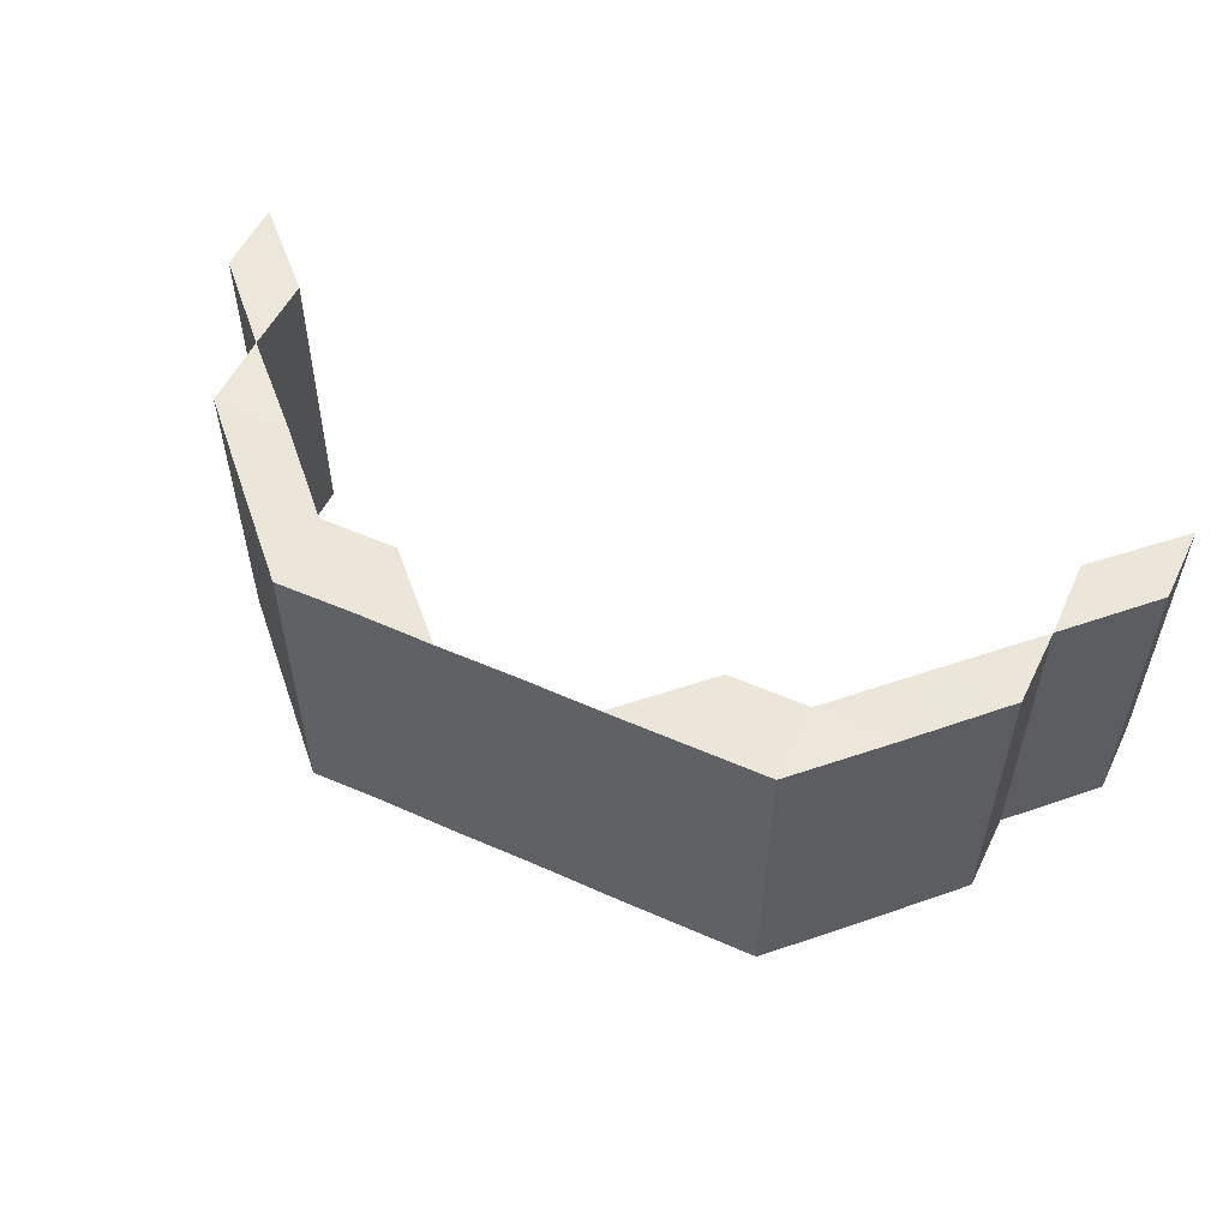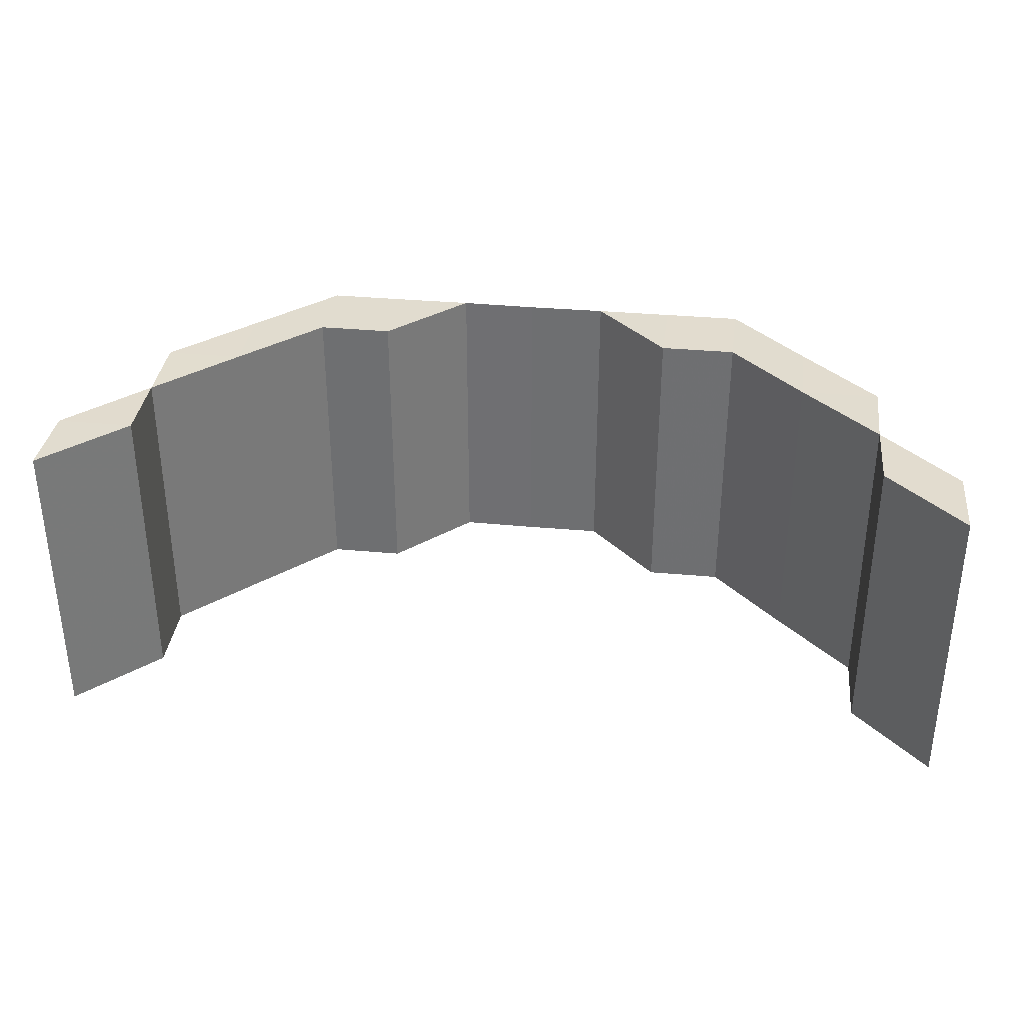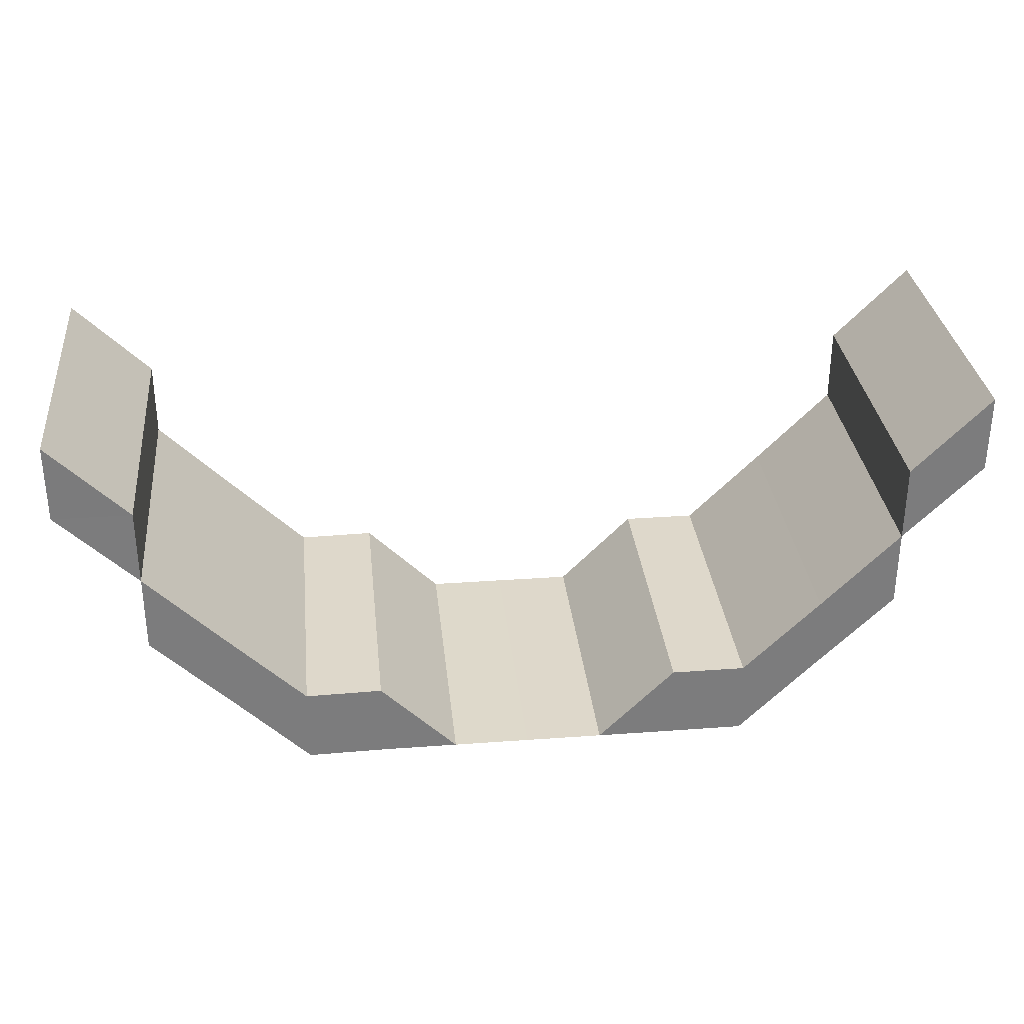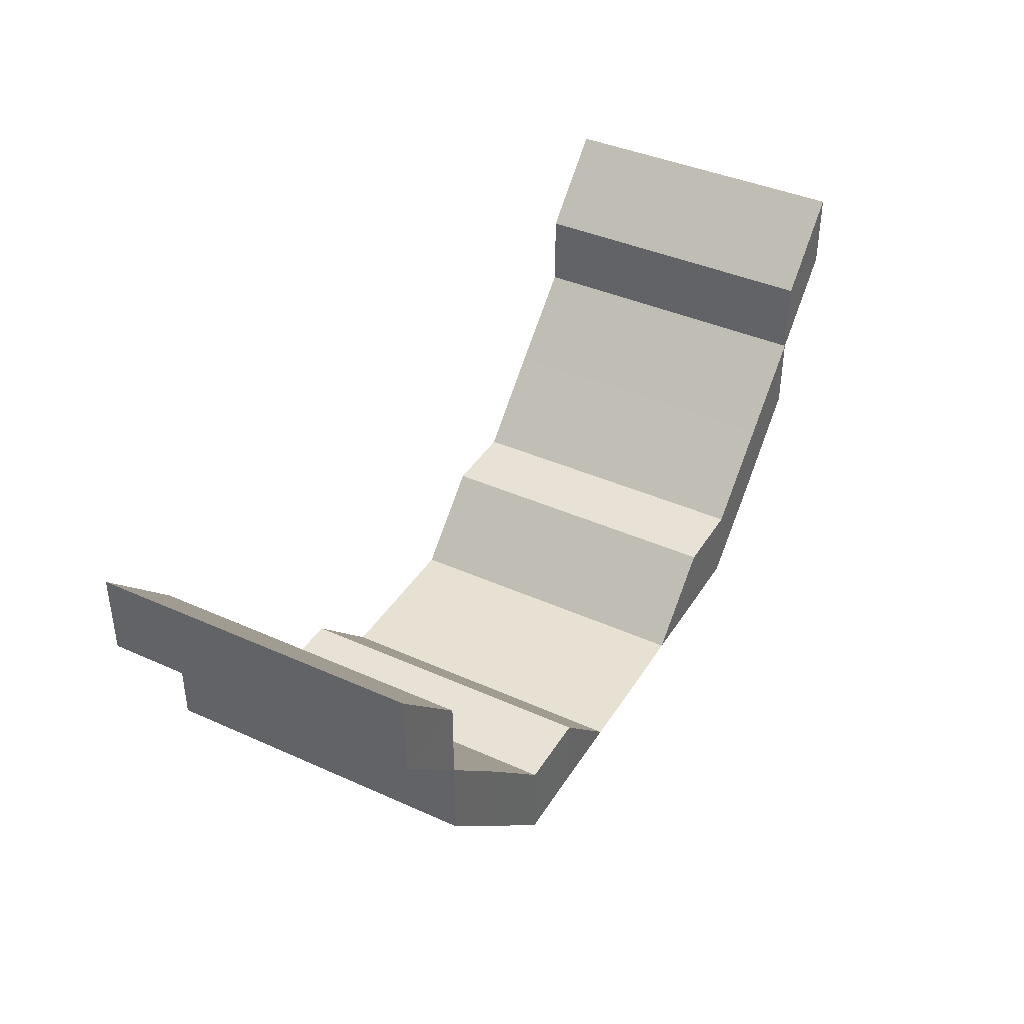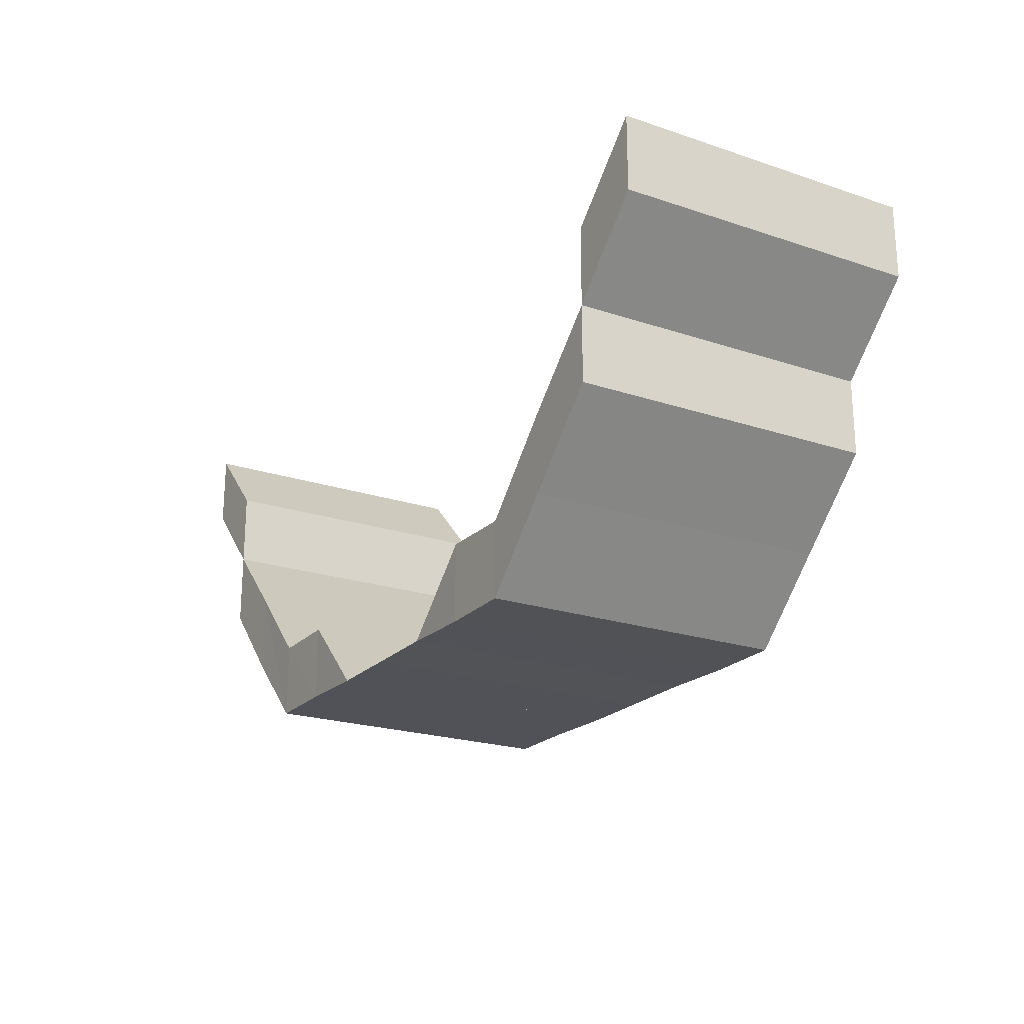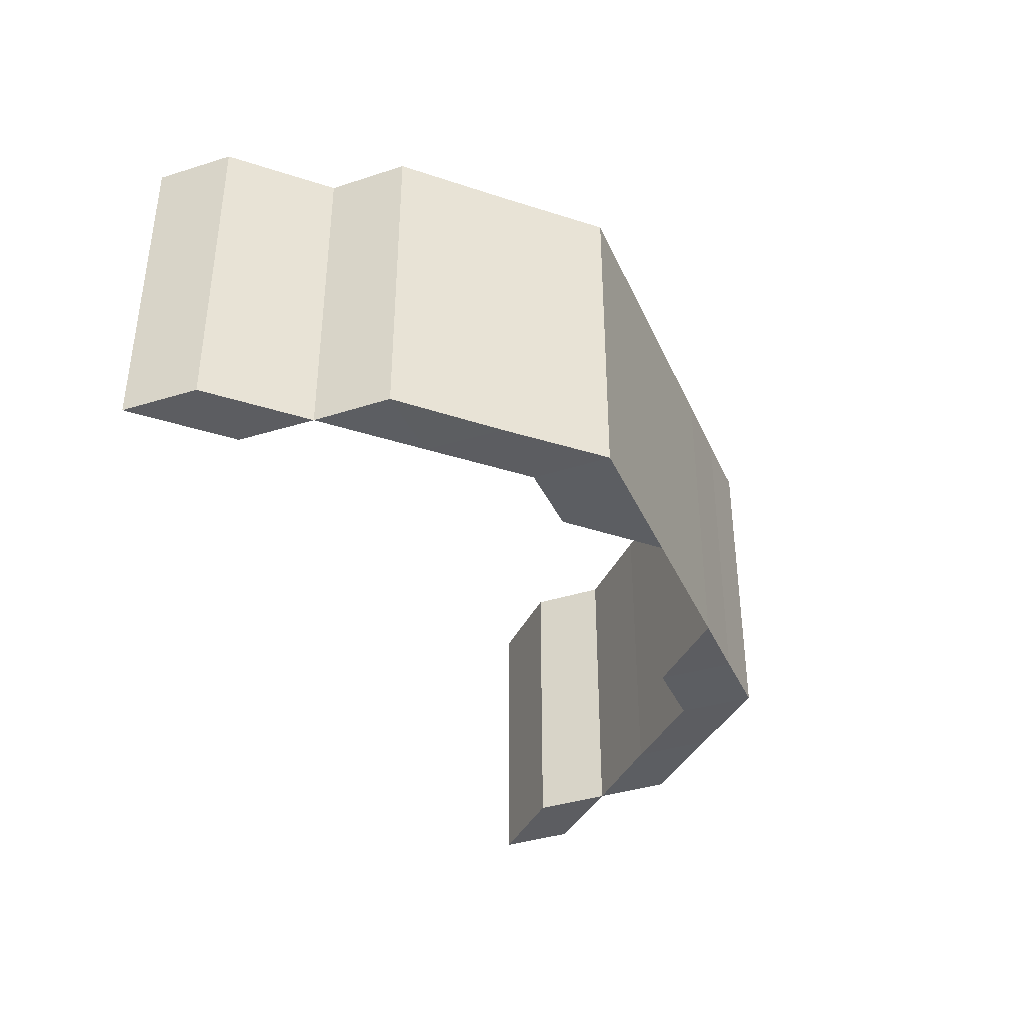
<metadata>
{"format":"obj","ext":"obj","renderer":"f3d","projection":"perspective","resolution":1024,"background":"white","views":[{"elev":54.3,"azim":25.2,"up":"+Z"},{"elev":34.4,"azim":-172.9,"up":"+Z"},{"elev":31.7,"azim":-6.1,"up":"+Y"},{"elev":39.7,"azim":119.1,"up":"+Y"},{"elev":-21.4,"azim":59.5,"up":"+Y"},{"elev":-37.3,"azim":-67.8,"up":"+Z"}]}
</metadata>
<code>
o 11402
v 2244 1879 13.84
v 2244 1879 13.84
v 2244 1879 13.84
v 2244 1879 13.84
v 2244 1879 13.84
v 2244 1879 13.88
v 2244 1879 13.84
v 2244 1879 13.88
v 2244 1879 13.84
v 2244 1879 13.88
v 2244 1879 13.84
v 2244 1879 13.88
v 2244 1879 13.84
v 2244 1879 13.84
v 2244 1879 13.84
v 2244 1879 13.88
v 2244 1879 13.84
v 2244 1879 13.88
v 2244 1879 13.88
v 2244 1879 13.88
v 2244 1879 13.84
v 2244 1879 13.88
v 2244 1879 13.88
v 2244 1879 13.88
v 2244 1879 13.88
v 2244 1879 13.88
v 2244 1879 13.84
v 2244 1879 13.84
v 2244 1879 13.84
v 2244 1879 13.84
v 2244 1879 13.84
v 2244 1879 13.84
v 2244 1879 13.84
v 2244 1879 13.88
v 2244 1879 13.88
v 2244 1879 13.88
v 2244 1879 13.88
v 2244 1879 13.84
v 2244 1879 13.84
v 2244 1879 13.84
v 2244 1879 13.88
v 2244 1879 13.84
v 2244 1879 13.84
v 2244 1879 13.84
v 2244 1879 13.88
v 2244 1879 13.84
v 2244 1879 13.88
v 2244 1879 13.84
v 2244 1879 13.84
v 2244 1879 13.84
v 2244 1879 13.84
v 2244 1879 13.84
v 2244 1879 13.88
v 2244 1879 13.84
v 2244 1879 13.88
v 2244 1879 13.88
v 2244 1879 13.88
v 2244 1879 13.84
v 2244 1879 13.88
v 2244 1879 13.84
v 2244 1879 13.88
v 2244 1879 13.88
v 2244 1879 13.88
v 2244 1879 13.88
v 2244 1879 13.88
v 2244 1879 13.84
v 2244 1879 13.88
v 2244 1879 13.88
v 2244 1879 13.84
v 2244 1879 13.88
v 2244 1879 13.88
v 2244 1879 13.84
v 2244 1879 13.88
v 2244 1879 13.88
v 2244 1879 13.88
v 2244 1879 13.88
v 2244 1879 13.84
v 2244 1879 13.88
v 2244 1879 13.84
v 2244 1879 13.88
v 2244 1879 13.84
v 2244 1879 13.88
v 2244 1879 13.84
v 2244 1879 13.84
v 2244 1879 13.88
v 2244 1879 13.88
v 2244 1879 13.88
v 2244 1879 13.88
v 2244 1879 13.88
v 2244 1879 13.84
v 2244 1879 13.84
v 2244 1879 13.84
v 2244 1879 13.84
v 2244 1879 13.84
v 2244 1879 13.88
v 2244 1879 13.88
v 2244 1879 13.88
v 2244 1879 13.88
v 2244 1879 13.88
v 2244 1879 13.84
v 2244 1879 13.84
v 2244 1879 13.84
v 2244 1879 13.84
v 2244 1879 13.84
v 2244 1879 13.84
v 2244 1879 13.84
v 2244 1879 13.84
v 2244 1879 13.88
v 2244 1879 13.88
v 2244 1879 13.88
v 2244 1879 13.84
v 2244 1879 13.88
v 2244 1879 13.84
v 2244 1879 13.84
v 2244 1879 13.84
v 2244 1879 13.88
v 2244 1879 13.84
v 2244 1879 13.84
v 2244 1879 13.84
v 2244 1879 13.84
v 2244 1879 13.88
v 2244 1879 13.84
v 2244 1879 13.84
v 2244 1879 13.84
v 2244 1879 13.84
v 2244 1879 13.84
v 2244 1879 13.88
v 2244 1879 13.88
v 2244 1879 13.88
v 2244 1879 13.84
v 2244 1879 13.88
v 2244 1879 13.84
v 2244 1879 13.88
v 2244 1879 13.84
v 2244 1879 13.88
v 2244 1879 13.84
v 2244 1879 13.88
v 2244 1879 13.88
v 2244 1879 13.88
v 2244 1879 13.88
v 2244 1879 13.88
v 2244 1879 13.88
v 2244 1879 13.84
v 2244 1879 13.88
v 2244 1879 13.88
v 2244 1879 13.84
v 2244 1879 13.88
v 2244 1879 13.88
v 2244 1879 13.84
v 2244 1879 13.88
v 2244 1879 13.84
v 2244 1879 13.88
v 2244 1879 13.88
v 2244 1879 13.88
v 2244 1879 13.84
v 2244 1879 13.88
v 2244 1879 13.88
v 2244 1879 13.84
v 2244 1879 13.84
v 2244 1879 13.84
v 2244 1879 13.84
v 2244 1879 13.84
v 2244 1879 13.84
v 2244 1879 13.88
v 2244 1879 13.84
v 2244 1879 13.88
v 2244 1879 13.84
v 2244 1879 13.88
v 2244 1879 13.84
v 2244 1879 13.88
v 2244 1879 13.84
v 2244 1879 13.84
v 2244 1879 13.84
v 2244 1879 13.88
v 2244 1879 13.84
v 2244 1879 13.88
v 2244 1879 13.88
v 2244 1879 13.88
v 2244 1879 13.84
v 2244 1879 13.88
v 2244 1879 13.88
v 2244 1879 13.88
v 2244 1879 13.88
v 2244 1879 13.88
f 1 2 3
f 4 5 2
f 6 5 7
f 8 7 9
f 10 6 11
f 12 10 13
f 14 15 16
f 15 17 18
f 17 19 20
f 21 20 22
f 23 19 24
f 25 24 26
f 27 28 29
f 30 31 28
f 32 33 31
f 34 35 30
f 35 36 32
f 37 34 38
f 39 40 33
f 36 41 39
f 42 43 40
f 41 43 44
f 45 44 46
f 47 46 48
f 49 42 50
f 51 49 52
f 53 48 54
f 50 55 56
f 52 56 57
f 58 57 59
f 60 61 55
f 62 63 53
f 63 64 53
f 64 65 47
f 66 67 61
f 65 67 68
f 69 66 70
f 70 68 71
f 72 69 73
f 73 71 74
f 75 74 76
f 77 72 78
f 79 77 80
f 81 79 82
f 83 84 85
f 84 86 87
f 88 89 90
f 89 91 92
f 93 94 95
f 94 96 97
f 98 99 100
f 99 101 102
f 103 104 105
f 106 107 104
f 108 109 106
f 110 108 111
f 112 110 113
f 114 115 107
f 109 116 114
f 114 117 115
f 116 118 119
f 120 118 117
f 121 119 122
f 123 120 124
f 125 123 126
f 126 127 128
f 124 129 127
f 130 131 129
f 132 133 131
f 134 135 133
f 136 134 137
f 138 135 139
f 140 138 121
f 141 139 142
f 143 136 141
f 144 142 145
f 146 143 144
f 147 145 148
f 149 146 150
f 151 149 152
f 153 140 154
f 154 122 155
f 156 153 157
f 157 155 158
f 159 160 161
f 162 163 160
f 164 163 165
f 166 165 167
f 168 164 169
f 170 168 171
f 172 173 174
f 173 175 176
f 175 177 178
f 179 178 180
f 181 177 182
f 183 182 184

</code>
